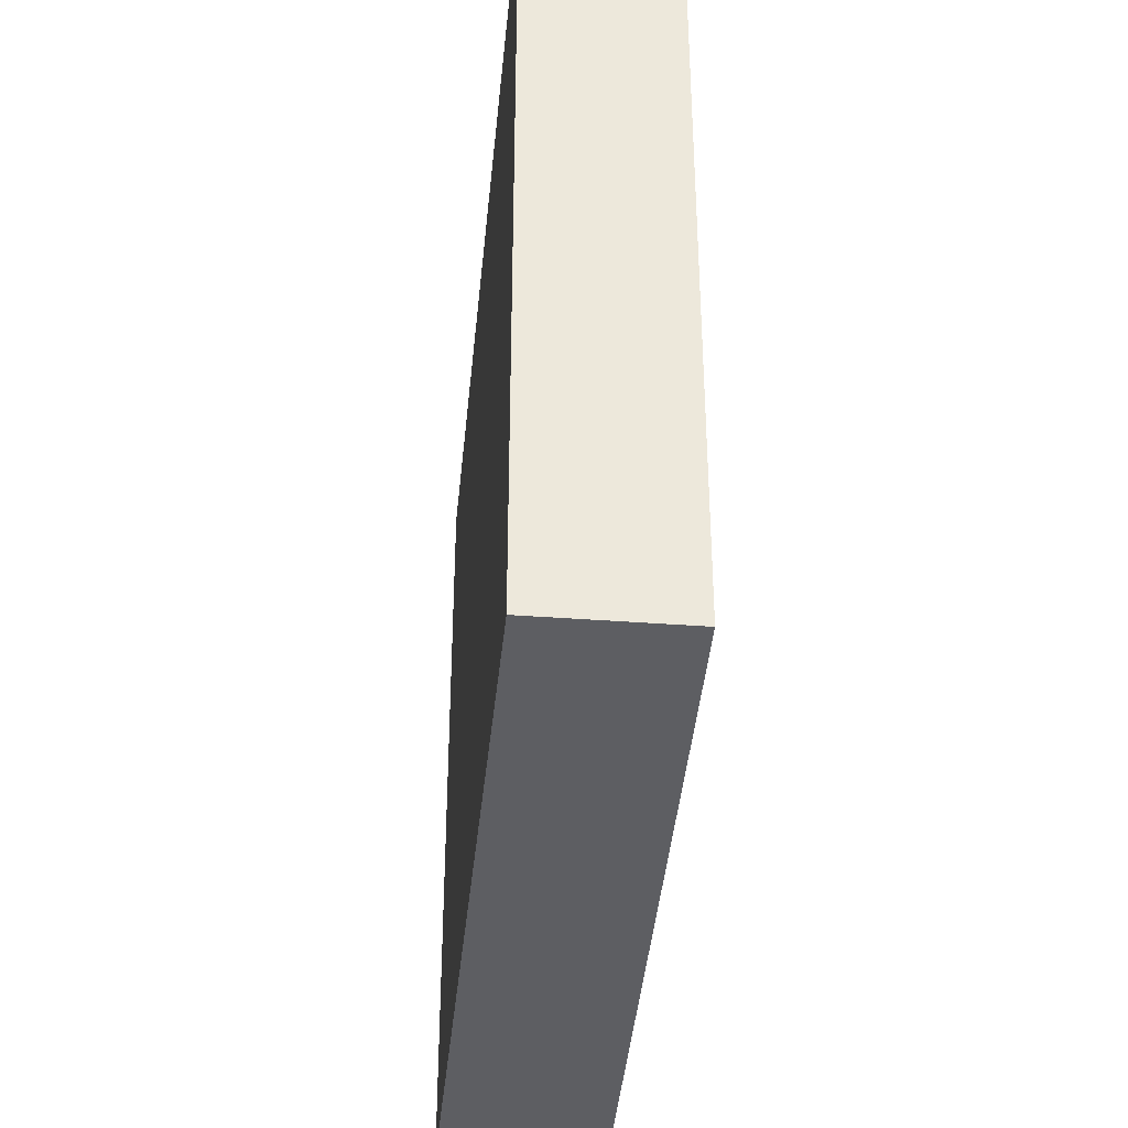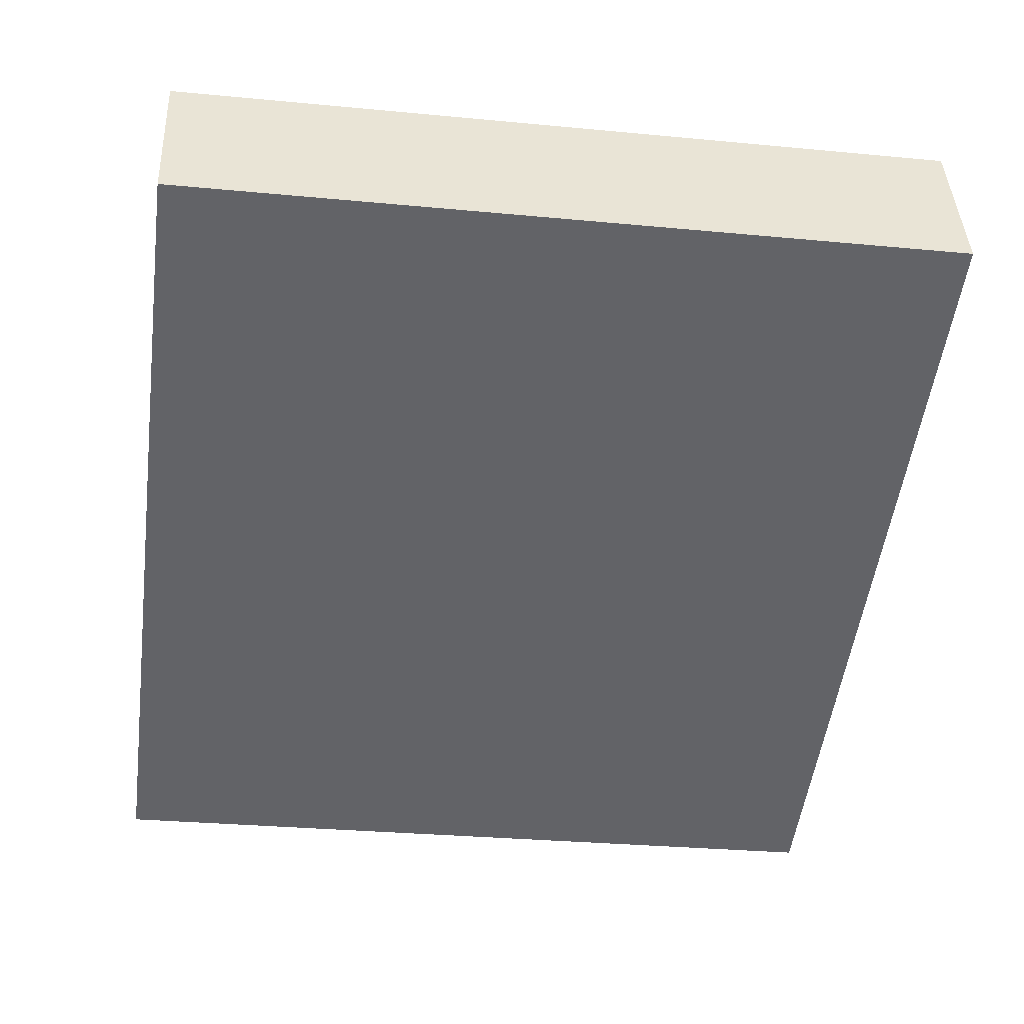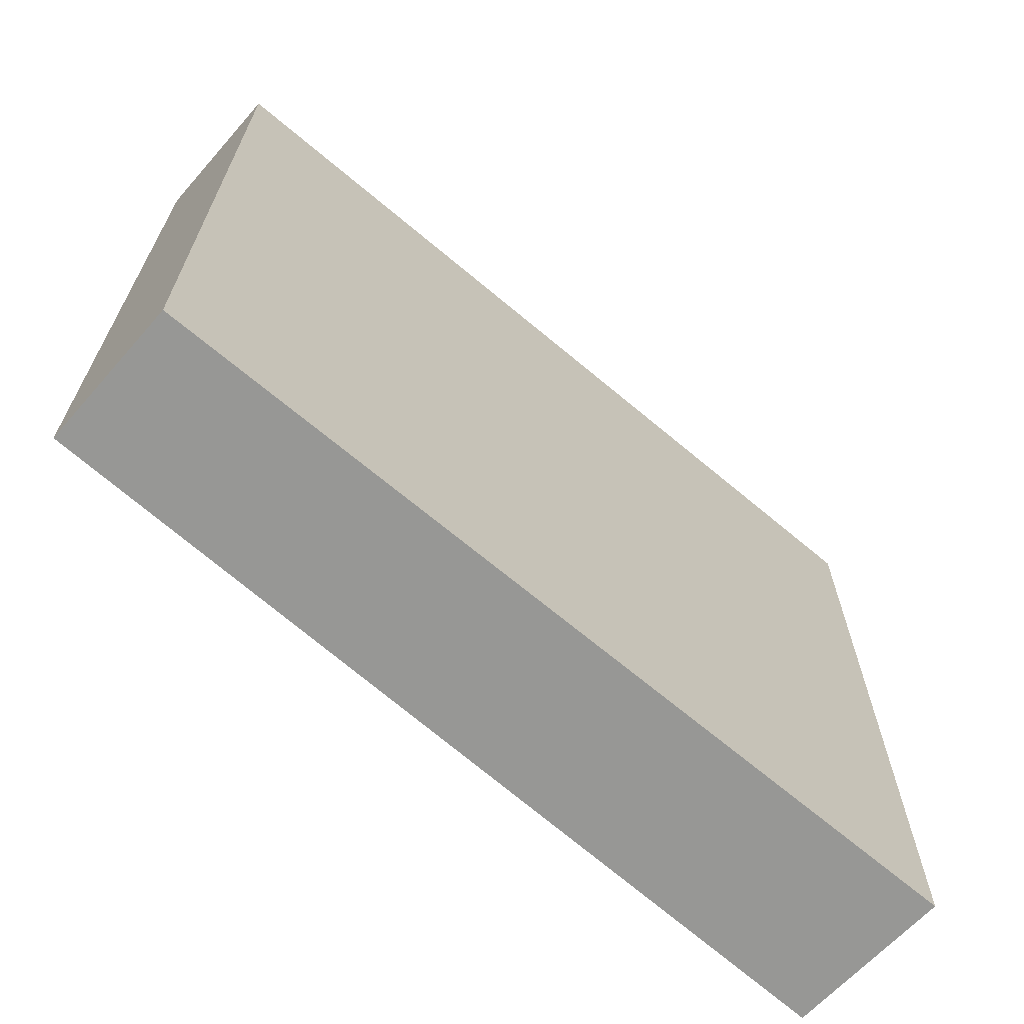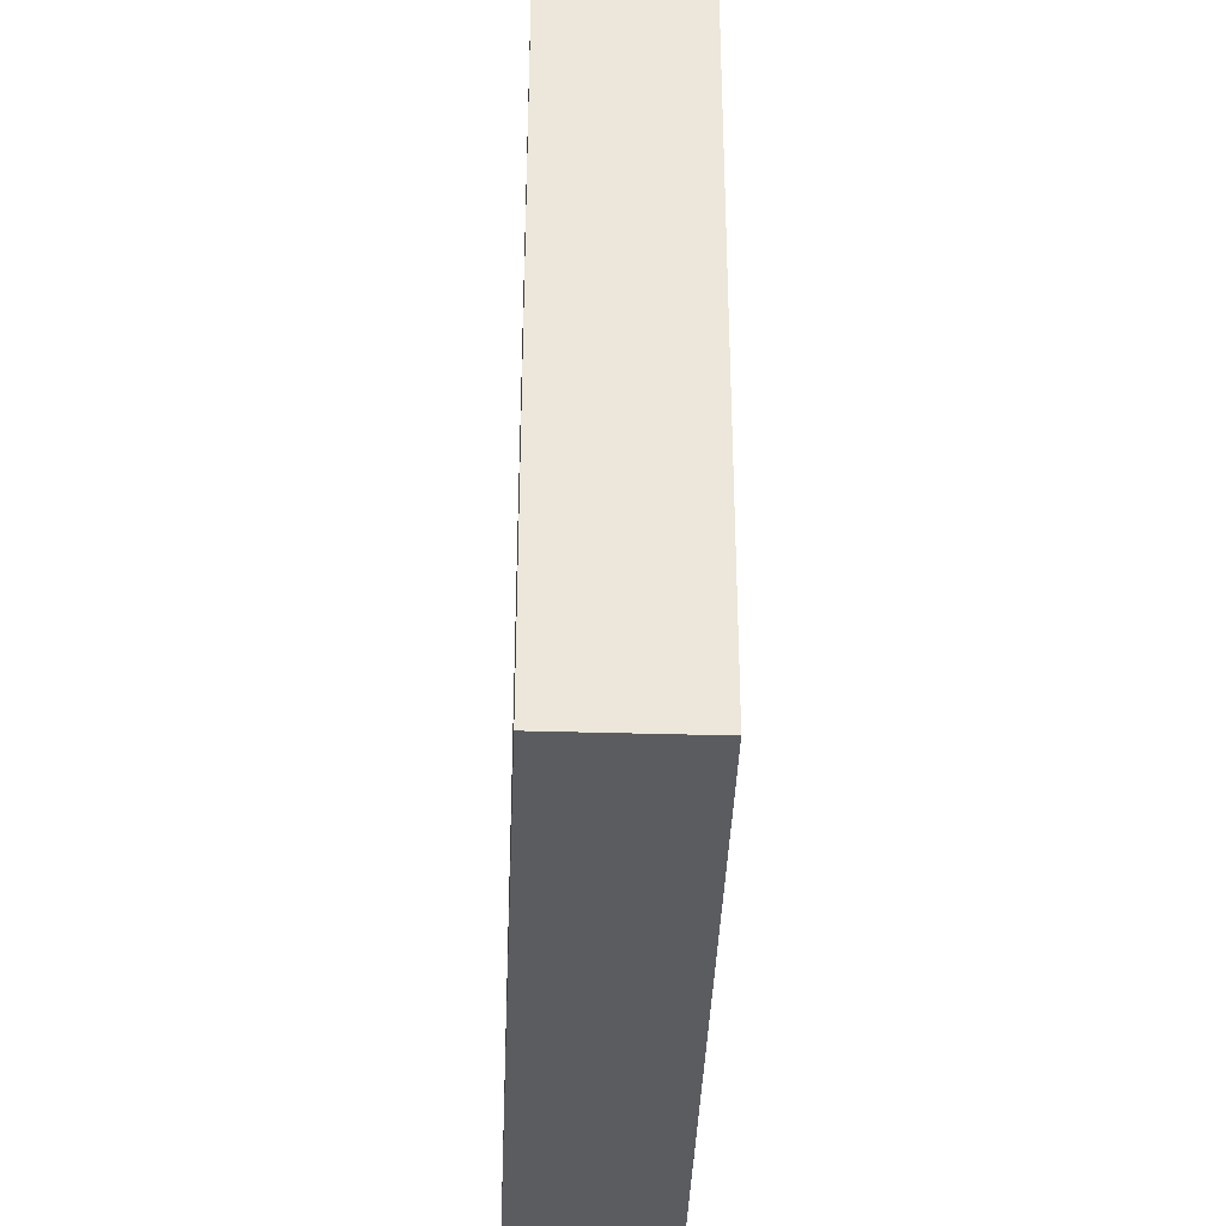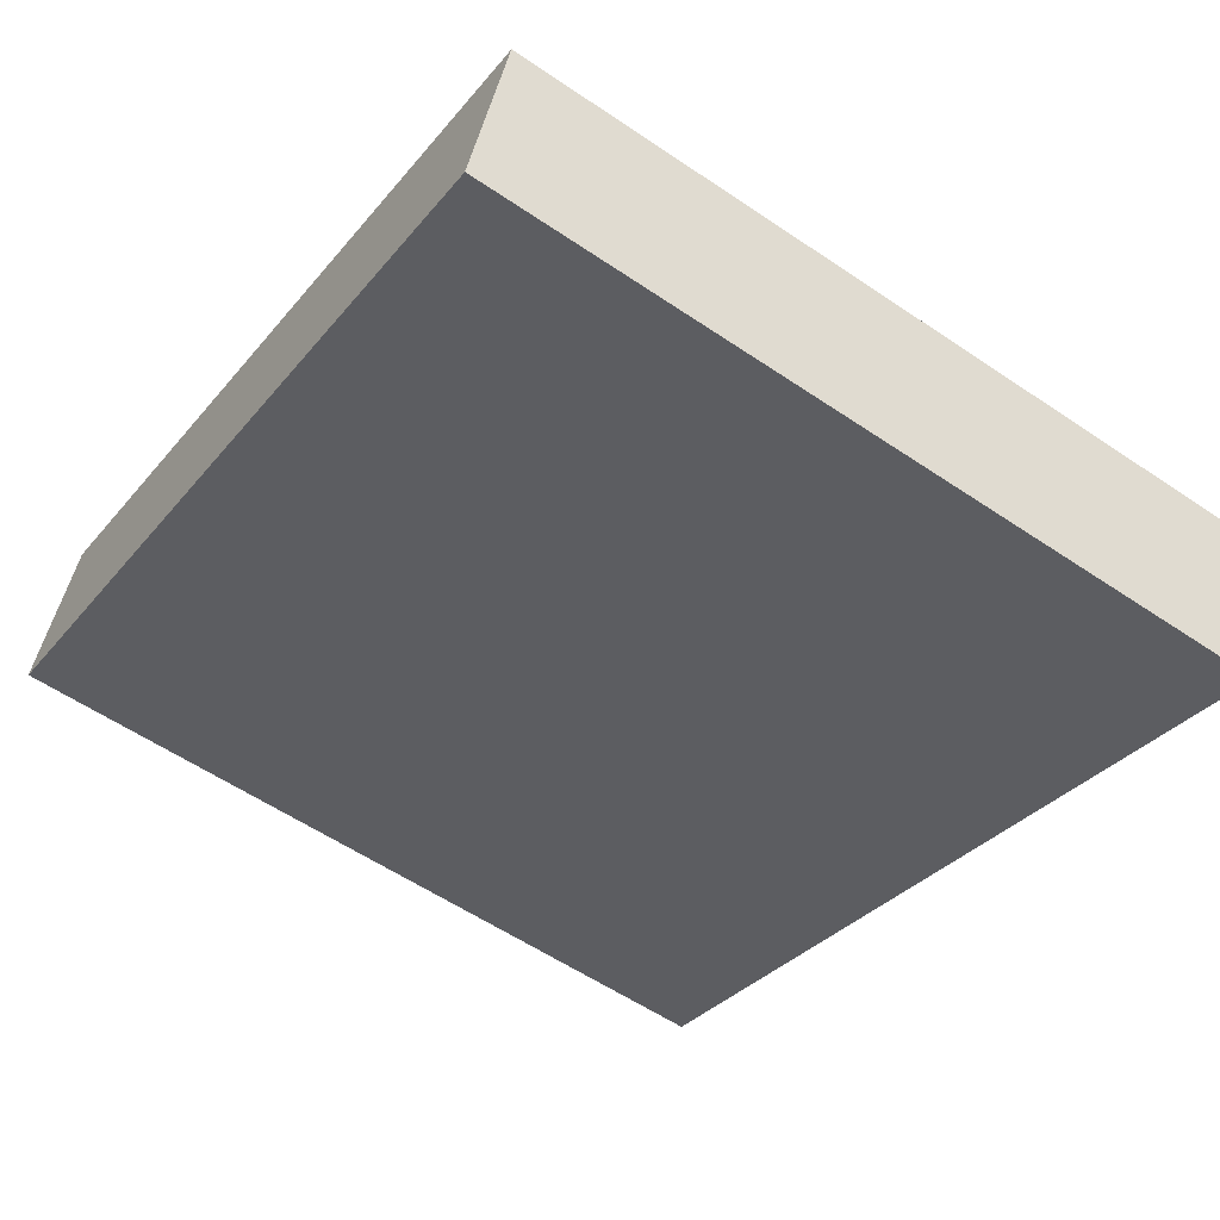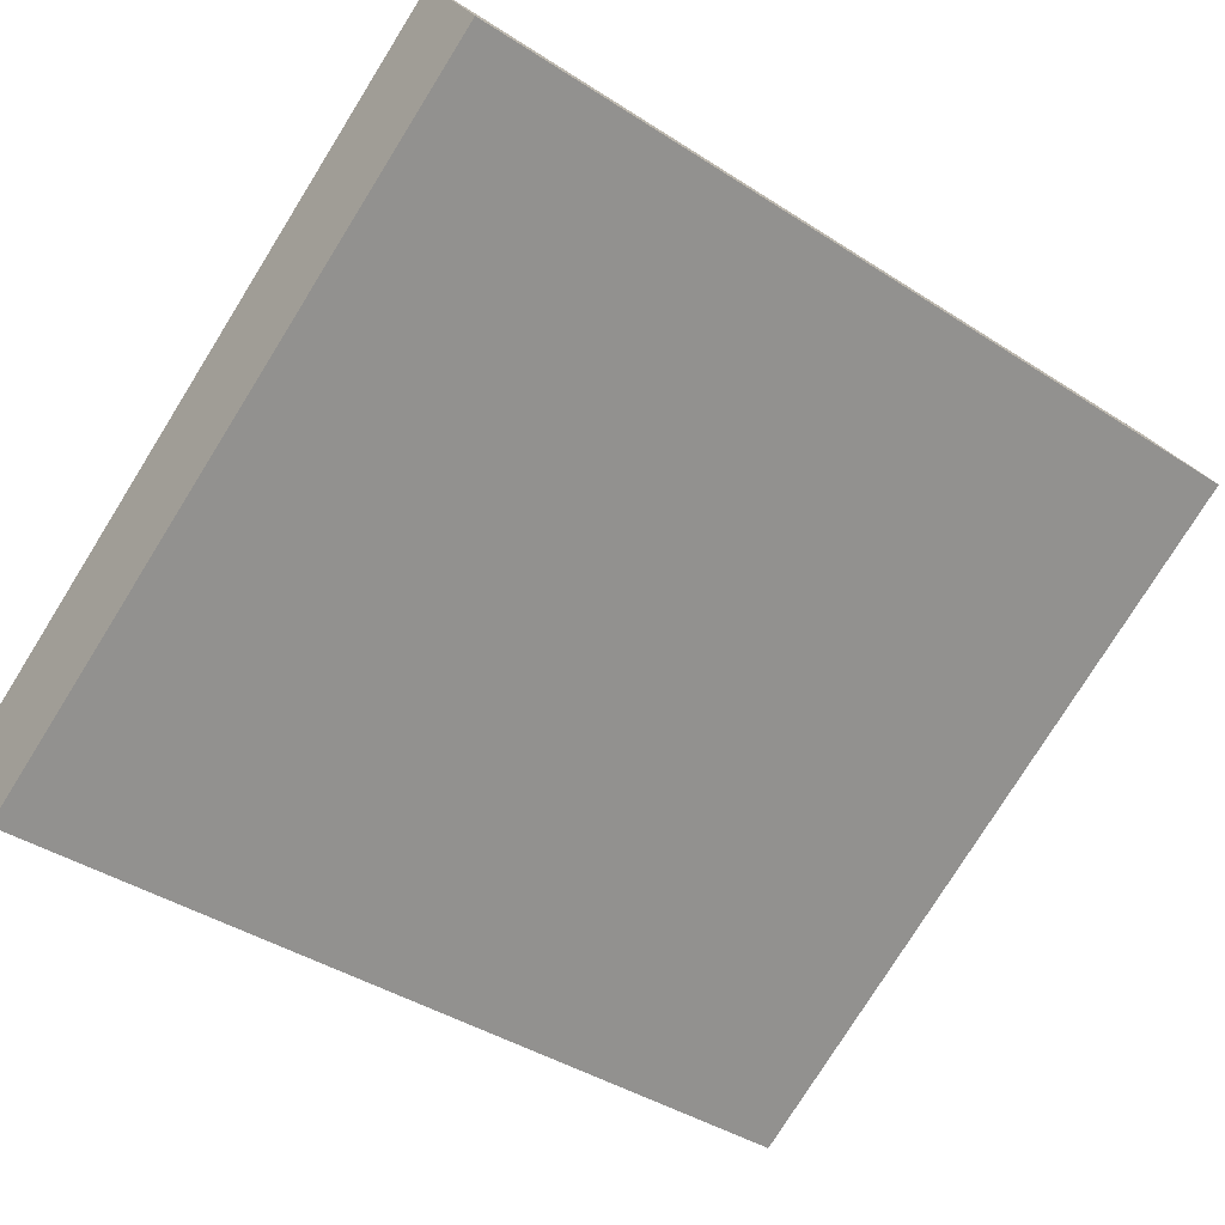
<metadata>
{"format":"obj","ext":"obj","renderer":"f3d","projection":"perspective","resolution":1024,"background":"white","views":[{"elev":-38.3,"azim":-117.0,"up":"+Y"},{"elev":-29.5,"azim":82.0,"up":"+Z"},{"elev":-68.1,"azim":-62.7,"up":"+Y"},{"elev":-34.5,"azim":-113.9,"up":"+Y"},{"elev":-57.8,"azim":-125.0,"up":"+Z"},{"elev":-78.3,"azim":-32.0,"up":"+Z"}]}
</metadata>
<code>
v  0.155 2.252 -0.393
v  2.301 2.252 0.958
v  2.453 2.252 0.511
v  0 2.252 1.379e-16
v  0.155 2.406e-17 -0.393
v  0 0 0
v  2.301 -5.866e-17 0.958
v  2.453 -3.129e-17 0.511
g defaultobject
f 1 2 3
f 2 1 4
f 5 4 1
f 4 5 6
f 6 2 4
f 2 6 7
f 7 3 2
f 3 7 8
f 8 1 3
f 1 8 5
f 5 7 6
f 7 5 8

</code>
